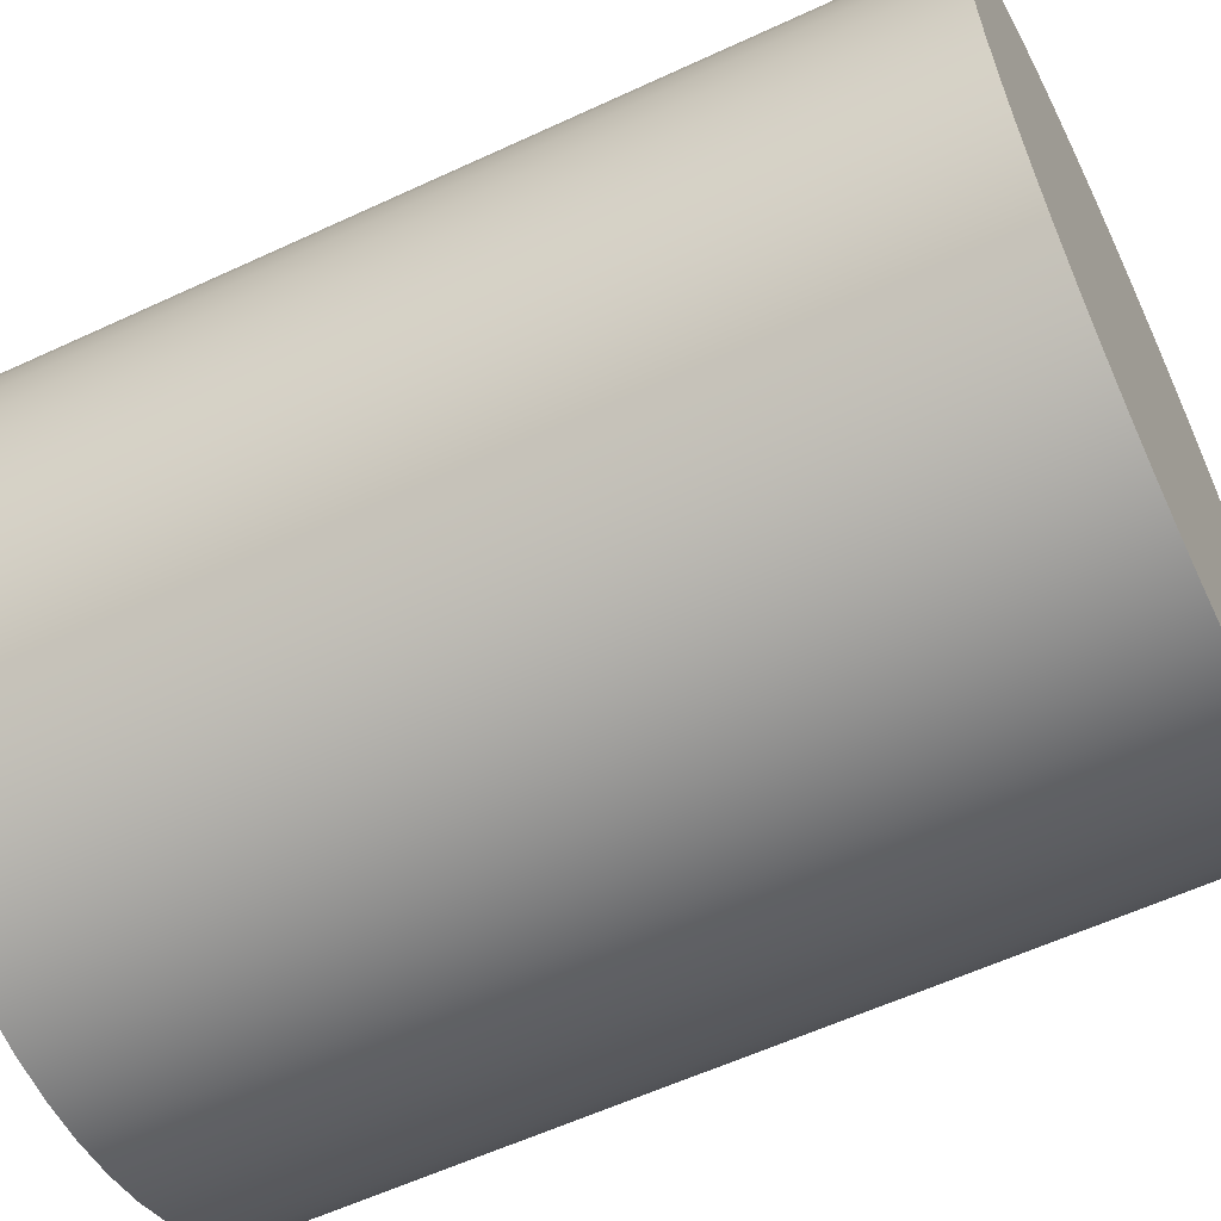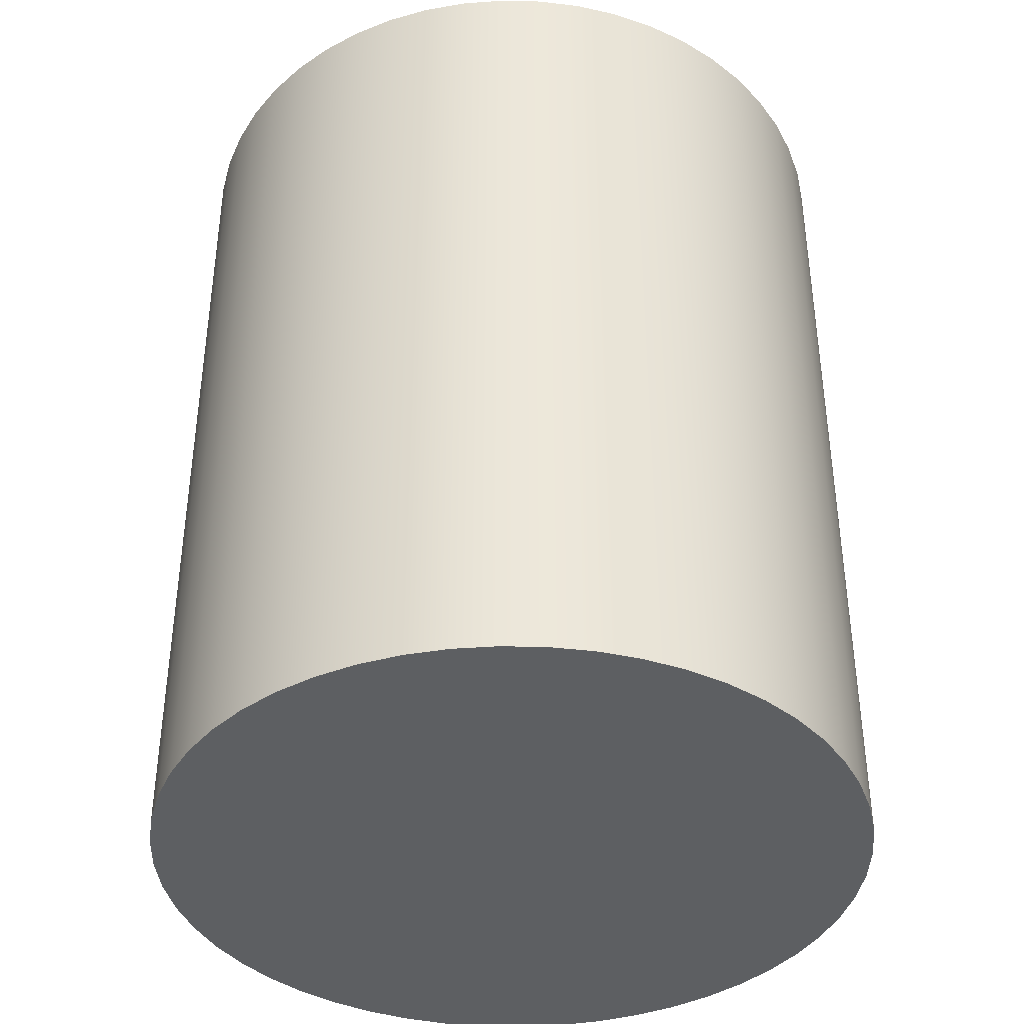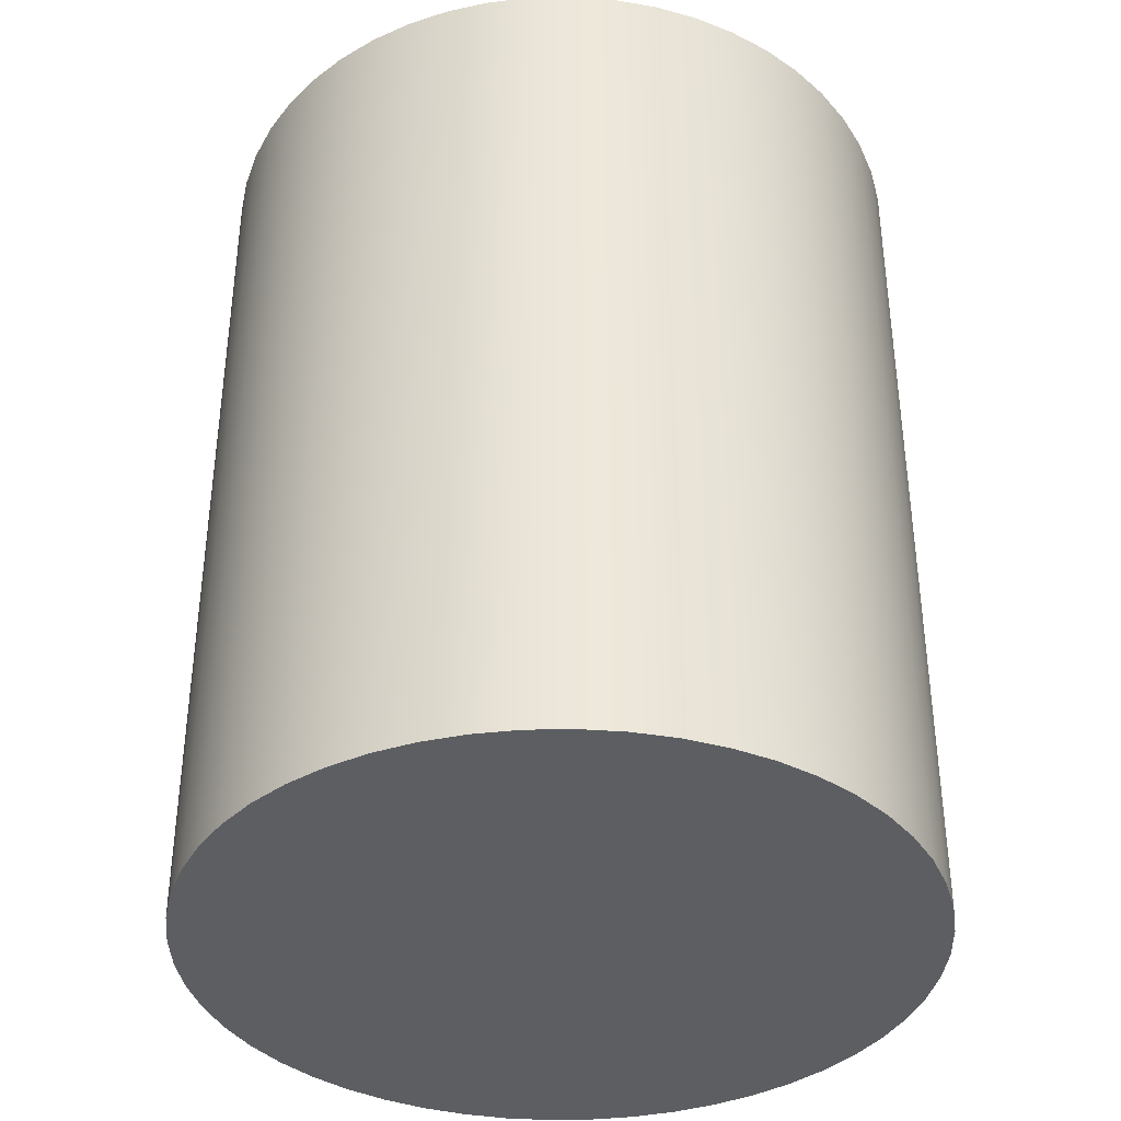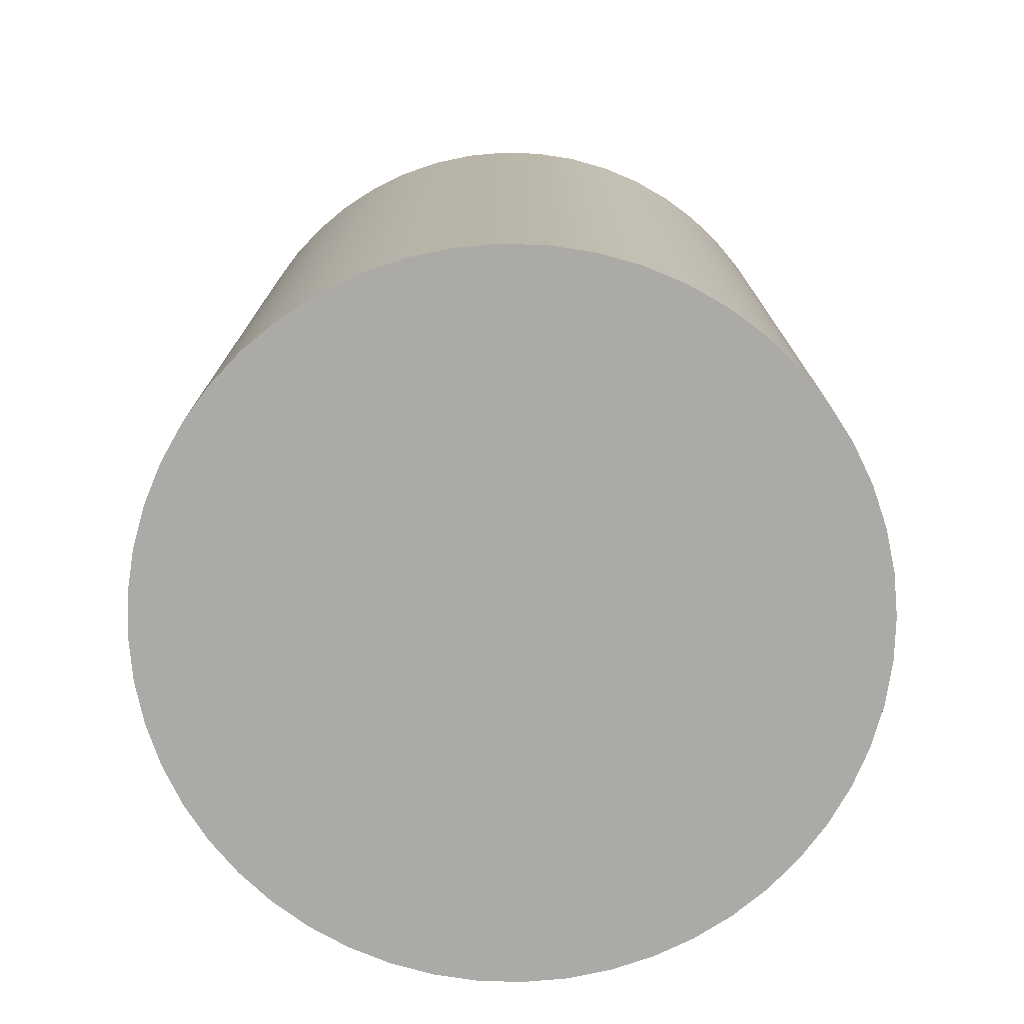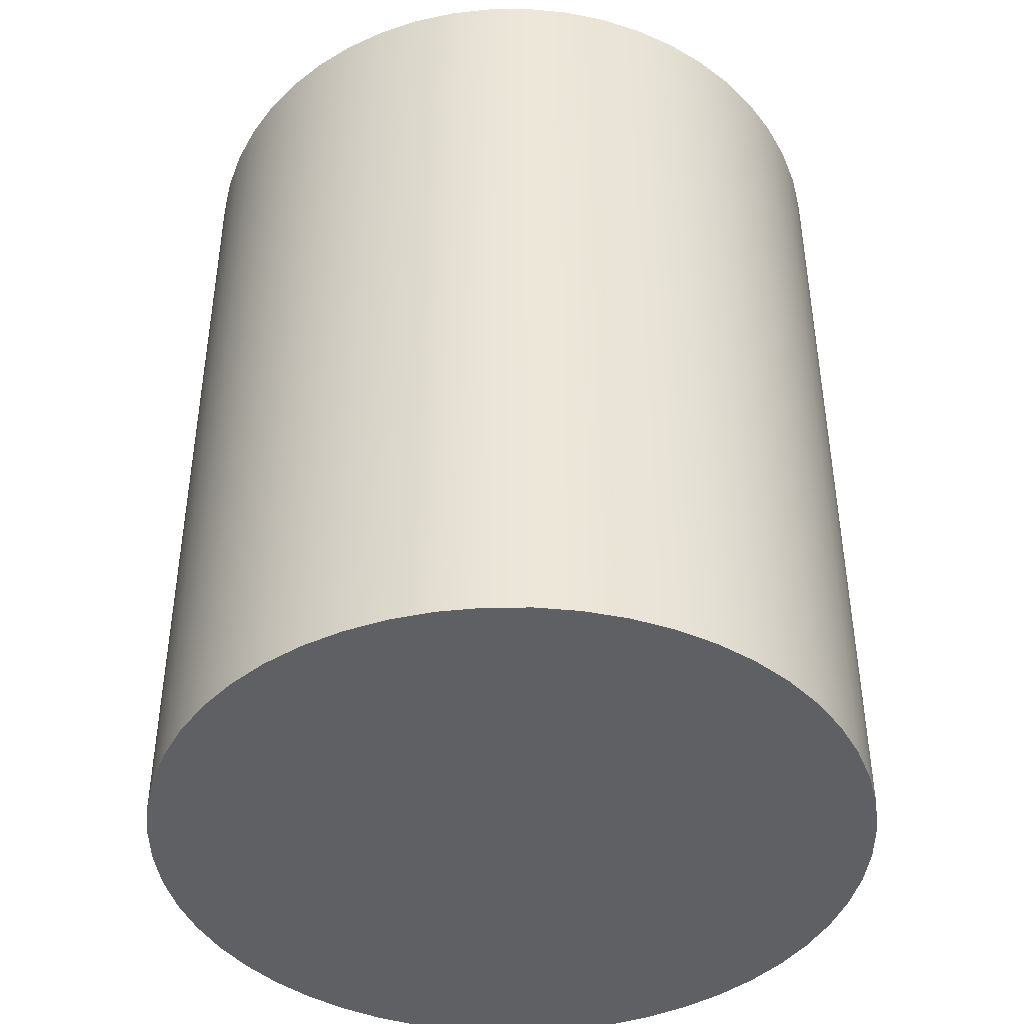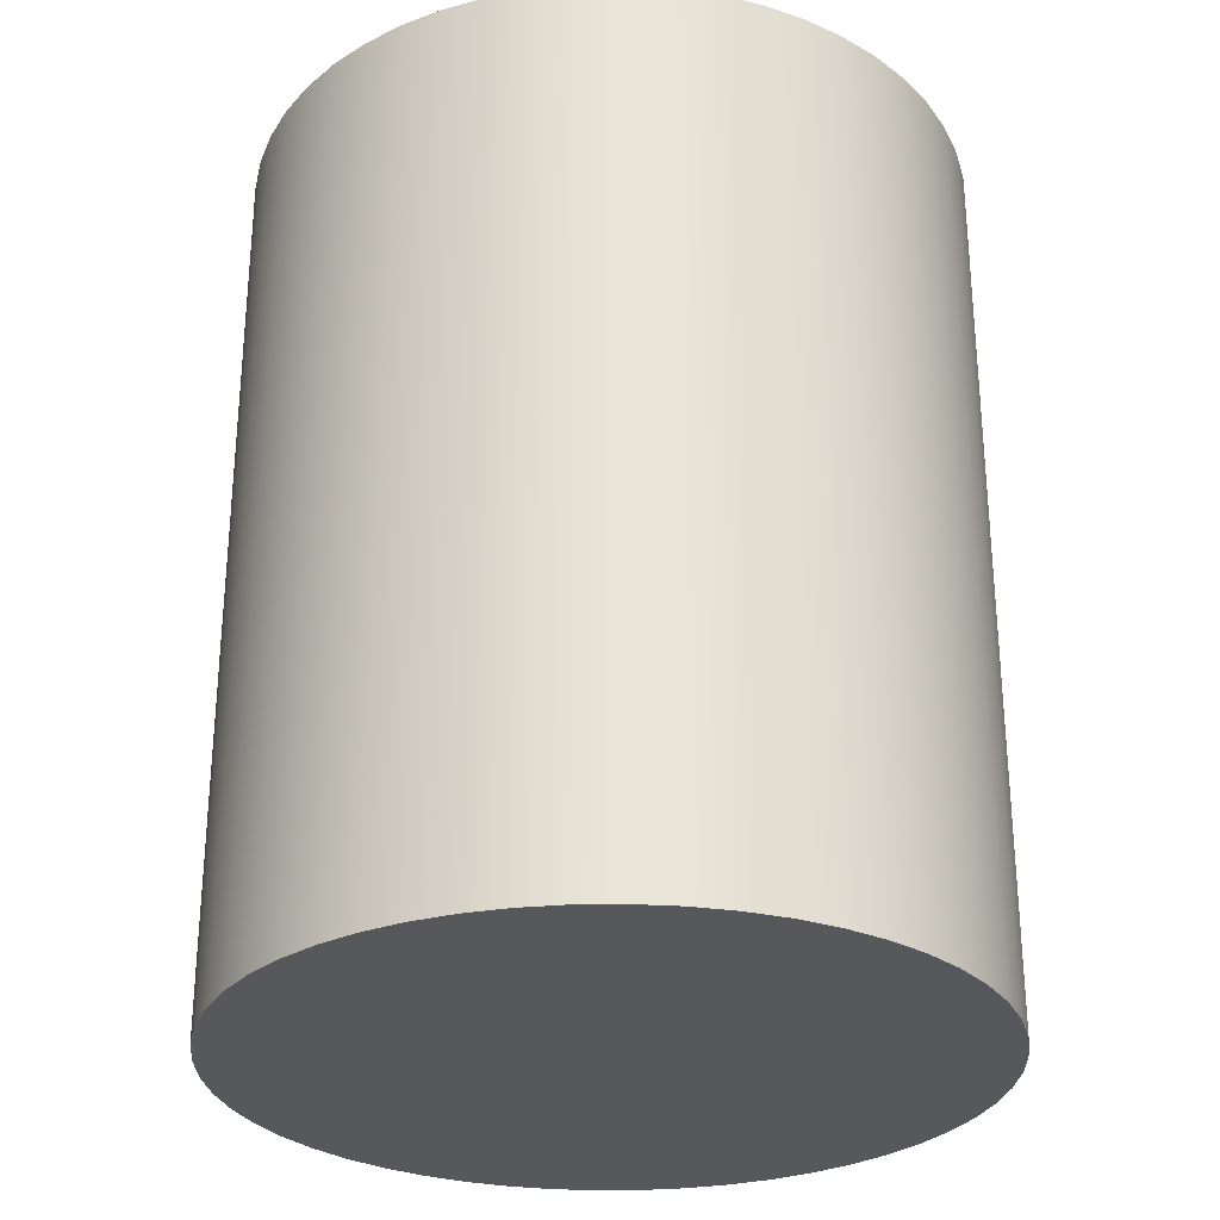
<metadata>
{"format":"obj","ext":"obj","renderer":"f3d","projection":"perspective","resolution":1024,"background":"white","views":[{"elev":-59.0,"azim":-64.4,"up":"+Z"},{"elev":-39.5,"azim":22.6,"up":"+Y"},{"elev":-37.7,"azim":81.1,"up":"+Y"},{"elev":-76.1,"azim":-123.0,"up":"+Y"},{"elev":-43.0,"azim":128.5,"up":"+Y"},{"elev":-28.8,"azim":67.1,"up":"+Y"}]}
</metadata>
<code>
v -0.6 1.5 7.348e-17
v -0.5956 1.5 -0.07232
v -0.5826 1.5 -0.1436
v -0.561 1.5 -0.2128
v -0.5313 1.5 -0.2788
v -0.4938 1.5 -0.3408
v -0.4491 1.5 -0.3979
v -0.3979 1.5 -0.4491
v -0.3408 1.5 -0.4938
v -0.2788 1.5 -0.5313
v -0.2128 1.5 -0.561
v -0.1436 1.5 -0.5826
v -0.07232 1.5 -0.5956
v 3.674e-17 1.5 -0.6
v 0.07232 1.5 -0.5956
v 0.1436 1.5 -0.5826
v 0.2128 1.5 -0.561
v 0.2788 1.5 -0.5313
v 0.3408 1.5 -0.4938
v 0.3979 1.5 -0.4491
v 0.4491 1.5 -0.3979
v 0.4938 1.5 -0.3408
v 0.5313 1.5 -0.2788
v 0.561 1.5 -0.2128
v 0.5826 1.5 -0.1436
v 0.5956 1.5 -0.07232
v 0.6 1.5 0
v 0.5956 1.5 0.07232
v 0.5826 1.5 0.1436
v 0.561 1.5 0.2128
v 0.5313 1.5 0.2788
v 0.4938 1.5 0.3408
v 0.4491 1.5 0.3979
v 0.3979 1.5 0.4491
v 0.3408 1.5 0.4938
v 0.2788 1.5 0.5313
v 0.2128 1.5 0.561
v 0.1436 1.5 0.5826
v 0.07232 1.5 0.5956
v 3.674e-17 1.5 0.6
v -0.07232 1.5 0.5956
v -0.1436 1.5 0.5826
v -0.2128 1.5 0.561
v -0.2788 1.5 0.5313
v -0.3408 1.5 0.4938
v -0.3979 1.5 0.4491
v -0.4491 1.5 0.3979
v -0.4938 1.5 0.3408
v -0.5313 1.5 0.2788
v -0.561 1.5 0.2128
v -0.5826 1.5 0.1436
v -0.5956 1.5 0.07232
v -0.6 0 7.348e-17
v -0.5956 0 0.07232
v -0.5826 0 0.1436
v -0.561 0 0.2128
v -0.5313 0 0.2788
v -0.4938 0 0.3408
v -0.4491 0 0.3979
v -0.3979 0 0.4491
v -0.3408 0 0.4938
v -0.2788 0 0.5313
v -0.2128 0 0.561
v -0.1436 0 0.5826
v -0.07232 0 0.5956
v 3.674e-17 0 0.6
v 0.07232 0 0.5956
v 0.1436 0 0.5826
v 0.2128 0 0.561
v 0.2788 0 0.5313
v 0.3408 0 0.4938
v 0.3979 0 0.4491
v 0.4491 0 0.3979
v 0.4938 0 0.3408
v 0.5313 0 0.2788
v 0.561 0 0.2128
v 0.5826 0 0.1436
v 0.5956 0 0.07232
v 0.6 0 0
v 0.5956 0 -0.07232
v 0.5826 0 -0.1436
v 0.561 0 -0.2128
v 0.5313 0 -0.2788
v 0.4938 0 -0.3408
v 0.4491 0 -0.3979
v 0.3979 0 -0.4491
v 0.3408 0 -0.4938
v 0.2788 0 -0.5313
v 0.2128 0 -0.561
v 0.1436 0 -0.5826
v 0.07232 0 -0.5956
v 3.674e-17 0 -0.6
v -0.07232 0 -0.5956
v -0.1436 0 -0.5826
v -0.2128 0 -0.561
v -0.2788 0 -0.5313
v -0.3408 0 -0.4938
v -0.3979 0 -0.4491
v -0.4491 0 -0.3979
v -0.4938 0 -0.3408
v -0.5313 0 -0.2788
v -0.561 0 -0.2128
v -0.5826 0 -0.1436
v -0.5956 0 -0.07232
v -0.6 0 7.348e-17
v -0.6 1.5 7.348e-17
v -0.6 1.5 7.348e-17
v -0.5956 1.5 0.07232
v -0.5826 1.5 0.1436
v -0.561 1.5 0.2128
v -0.5313 1.5 0.2788
v -0.4938 1.5 0.3408
v -0.4491 1.5 0.3979
v -0.3979 1.5 0.4491
v -0.3408 1.5 0.4938
v -0.2788 1.5 0.5313
v -0.2128 1.5 0.561
v -0.1436 1.5 0.5826
v -0.07232 1.5 0.5956
v 3.674e-17 1.5 0.6
v 0.07232 1.5 0.5956
v 0.1436 1.5 0.5826
v 0.2128 1.5 0.561
v 0.2788 1.5 0.5313
v 0.3408 1.5 0.4938
v 0.3979 1.5 0.4491
v 0.4491 1.5 0.3979
v 0.4938 1.5 0.3408
v 0.5313 1.5 0.2788
v 0.561 1.5 0.2128
v 0.5826 1.5 0.1436
v 0.5956 1.5 0.07232
v 0.6 1.5 0
v 0.5956 1.5 -0.07232
v 0.5826 1.5 -0.1436
v 0.561 1.5 -0.2128
v 0.5313 1.5 -0.2788
v 0.4938 1.5 -0.3408
v 0.4491 1.5 -0.3979
v 0.3979 1.5 -0.4491
v 0.3408 1.5 -0.4938
v 0.2788 1.5 -0.5313
v 0.2128 1.5 -0.561
v 0.1436 1.5 -0.5826
v 0.07232 1.5 -0.5956
v 3.674e-17 1.5 -0.6
v -0.07232 1.5 -0.5956
v -0.1436 1.5 -0.5826
v -0.2128 1.5 -0.561
v -0.2788 1.5 -0.5313
v -0.3408 1.5 -0.4938
v -0.3979 1.5 -0.4491
v -0.4491 1.5 -0.3979
v -0.4938 1.5 -0.3408
v -0.5313 1.5 -0.2788
v -0.561 1.5 -0.2128
v -0.5826 1.5 -0.1436
v -0.5956 1.5 -0.07232
v -0.6 0 7.348e-17
v -0.5956 0 -0.07232
v -0.5826 0 -0.1436
v -0.561 0 -0.2128
v -0.5313 0 -0.2788
v -0.4938 0 -0.3408
v -0.4491 0 -0.3979
v -0.3979 0 -0.4491
v -0.3408 0 -0.4938
v -0.2788 0 -0.5313
v -0.2128 0 -0.561
v -0.1436 0 -0.5826
v -0.07232 0 -0.5956
v 3.674e-17 0 -0.6
v 0.07232 0 -0.5956
v 0.1436 0 -0.5826
v 0.2128 0 -0.561
v 0.2788 0 -0.5313
v 0.3408 0 -0.4938
v 0.3979 0 -0.4491
v 0.4491 0 -0.3979
v 0.4938 0 -0.3408
v 0.5313 0 -0.2788
v 0.561 0 -0.2128
v 0.5826 0 -0.1436
v 0.5956 0 -0.07232
v 0.6 0 0
v 0.5956 0 0.07232
v 0.5826 0 0.1436
v 0.561 0 0.2128
v 0.5313 0 0.2788
v 0.4938 0 0.3408
v 0.4491 0 0.3979
v 0.3979 0 0.4491
v 0.3408 0 0.4938
v 0.2788 0 0.5313
v 0.2128 0 0.561
v 0.1436 0 0.5826
v 0.07232 0 0.5956
v 3.674e-17 0 0.6
v -0.07232 0 0.5956
v -0.1436 0 0.5826
v -0.2128 0 0.561
v -0.2788 0 0.5313
v -0.3408 0 0.4938
v -0.3979 0 0.4491
v -0.4491 0 0.3979
v -0.4938 0 0.3408
v -0.5313 0 0.2788
v -0.561 0 0.2128
v -0.5826 0 0.1436
v -0.5956 0 0.07232
g 0dc81b48-e2a7-11ea-8bf0-54bf646e7e1f
f 2 104 1
f 1 104 105
f 106 53 52
f 52 53 54
f 52 54 51
f 51 54 55
f 51 55 50
f 50 55 56
f 50 56 49
f 49 56 57
f 49 57 48
f 48 57 58
f 48 58 47
f 47 58 59
f 47 59 46
f 46 59 60
f 46 60 45
f 45 60 61
f 45 61 44
f 44 61 62
f 44 62 43
f 43 62 63
f 43 63 42
f 42 63 64
f 42 64 41
f 41 64 65
f 41 65 40
f 40 65 66
f 40 66 39
f 39 66 67
f 39 67 38
f 38 67 68
f 38 68 37
f 37 68 69
f 37 69 36
f 36 69 70
f 36 70 35
f 35 70 71
f 35 71 34
f 34 71 72
f 34 72 33
f 33 72 73
f 33 73 32
f 32 73 74
f 32 74 31
f 31 74 75
f 31 75 30
f 30 75 76
f 30 76 29
f 29 76 77
f 29 77 28
f 28 77 78
f 28 78 27
f 27 78 79
f 27 79 26
f 26 79 80
f 26 80 25
f 25 80 81
f 25 81 24
f 24 81 82
f 24 82 23
f 23 82 83
f 23 83 22
f 22 83 84
f 22 84 21
f 21 84 85
f 21 85 20
f 20 85 86
f 20 86 19
f 19 86 87
f 19 87 18
f 18 87 88
f 18 88 17
f 17 88 89
f 17 89 16
f 16 89 90
f 16 90 15
f 15 90 91
f 15 91 14
f 14 91 92
f 14 92 13
f 13 92 93
f 13 93 12
f 12 93 94
f 12 94 11
f 11 94 95
f 11 95 10
f 10 95 96
f 10 96 9
f 9 96 97
f 9 97 8
f 8 97 98
f 8 98 7
f 7 98 99
f 7 99 6
f 6 99 100
f 6 100 5
f 5 100 101
f 5 101 4
f 4 101 102
f 4 102 3
f 3 102 103
f 3 103 2
f 2 103 104
g 0dc86968-e2a7-11ea-9a1a-54bf646e7e1f
f 108 132 107
f 107 132 133
f 107 133 158
f 158 133 134
f 158 134 157
f 157 134 135
f 157 135 156
f 156 135 136
f 156 136 155
f 155 136 137
f 155 137 154
f 154 137 138
f 154 138 153
f 153 138 139
f 153 139 152
f 152 139 140
f 152 140 151
f 151 140 141
f 151 141 150
f 150 141 142
f 150 142 149
f 149 142 143
f 149 143 148
f 148 143 144
f 148 144 147
f 147 144 145
f 147 145 146
f 132 108 131
f 131 108 109
f 131 109 130
f 130 109 110
f 130 110 129
f 129 110 111
f 129 111 128
f 128 111 112
f 128 112 127
f 127 112 113
f 127 113 126
f 126 113 114
f 126 114 125
f 125 114 115
f 125 115 124
f 124 115 116
f 124 116 123
f 123 116 117
f 123 117 122
f 122 117 118
f 122 118 121
f 121 118 119
f 121 119 120
g 0dc8b798-e2a7-11ea-9599-54bf646e7e1f
f 160 184 159
f 159 184 185
f 159 185 210
f 210 185 186
f 210 186 209
f 209 186 187
f 209 187 208
f 208 187 188
f 208 188 207
f 207 188 189
f 207 189 206
f 206 189 190
f 206 190 205
f 205 190 191
f 205 191 204
f 204 191 192
f 204 192 203
f 203 192 193
f 203 193 202
f 202 193 194
f 202 194 201
f 201 194 195
f 201 195 200
f 200 195 196
f 200 196 199
f 199 196 197
f 199 197 198
f 184 160 183
f 183 160 161
f 183 161 182
f 182 161 162
f 182 162 181
f 181 162 163
f 181 163 180
f 180 163 164
f 180 164 179
f 179 164 165
f 179 165 178
f 178 165 166
f 178 166 177
f 177 166 167
f 177 167 176
f 176 167 168
f 176 168 175
f 175 168 169
f 175 169 174
f 174 169 170
f 174 170 173
f 173 170 171
f 173 171 172

</code>
